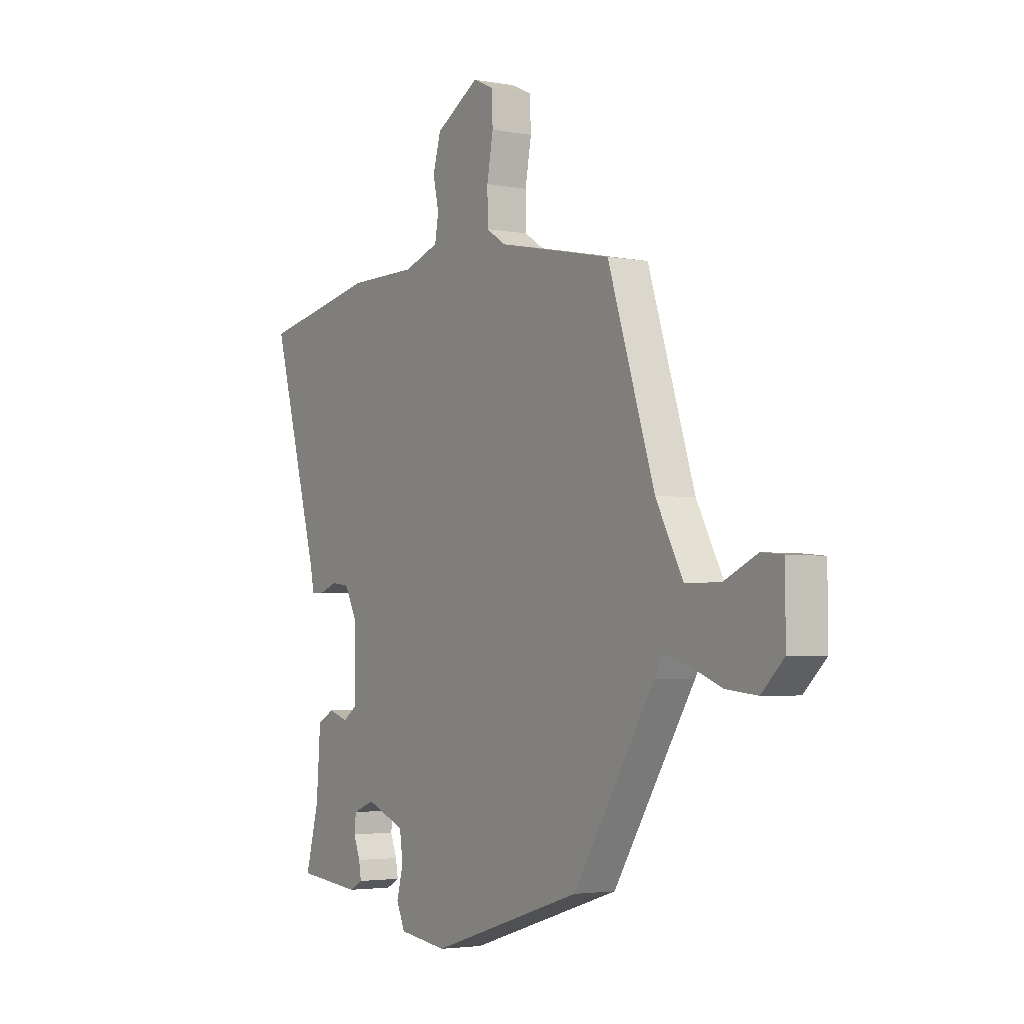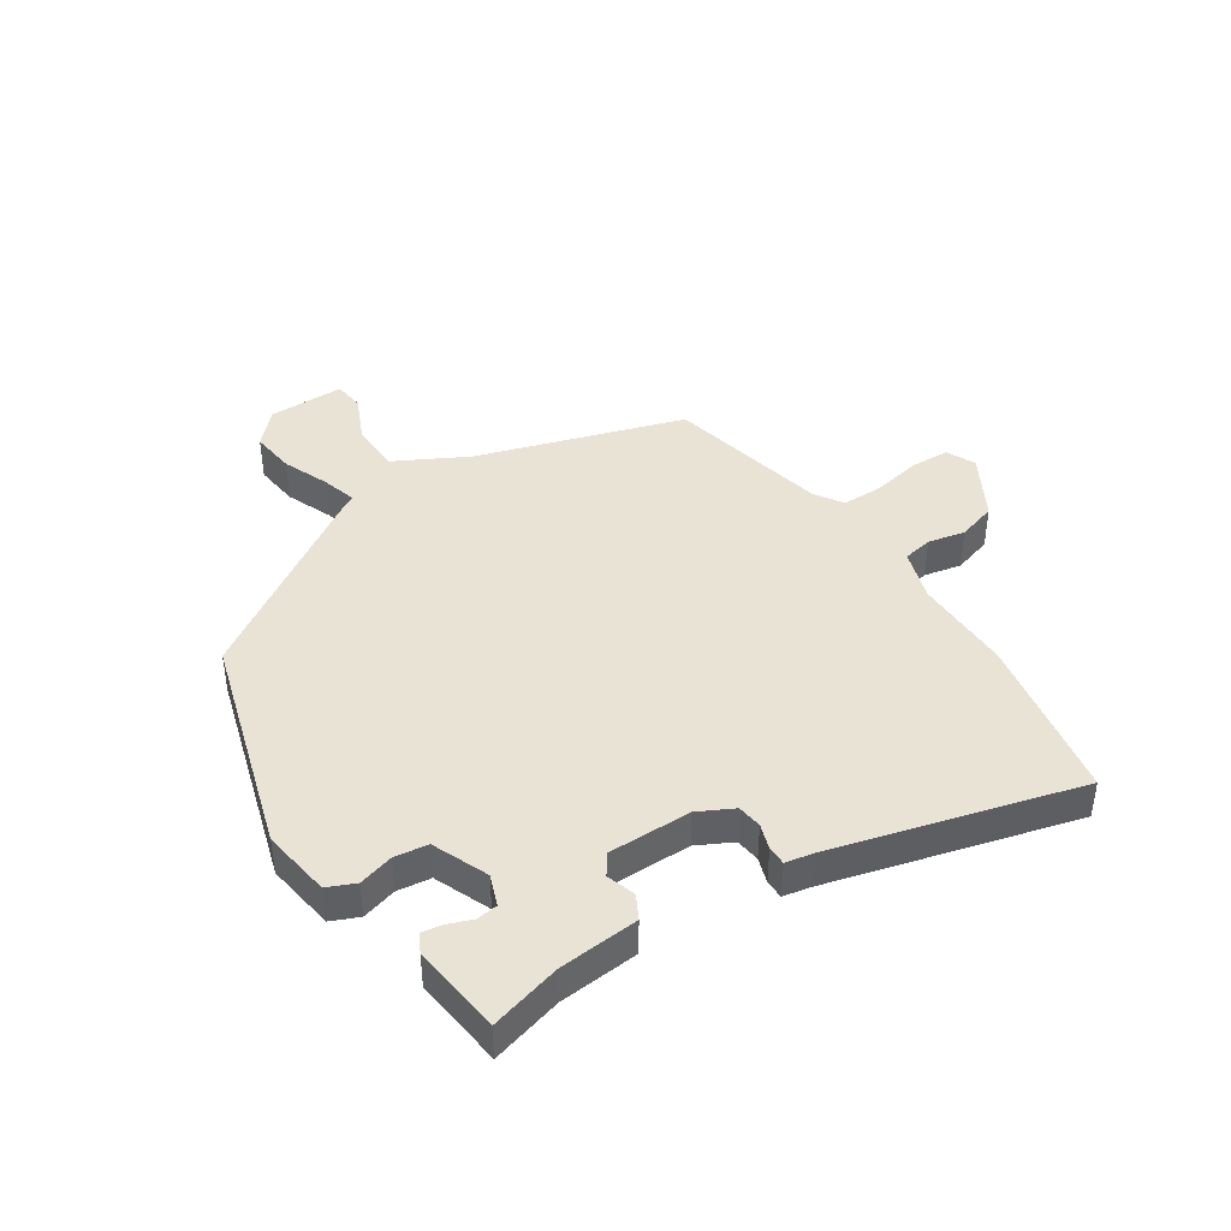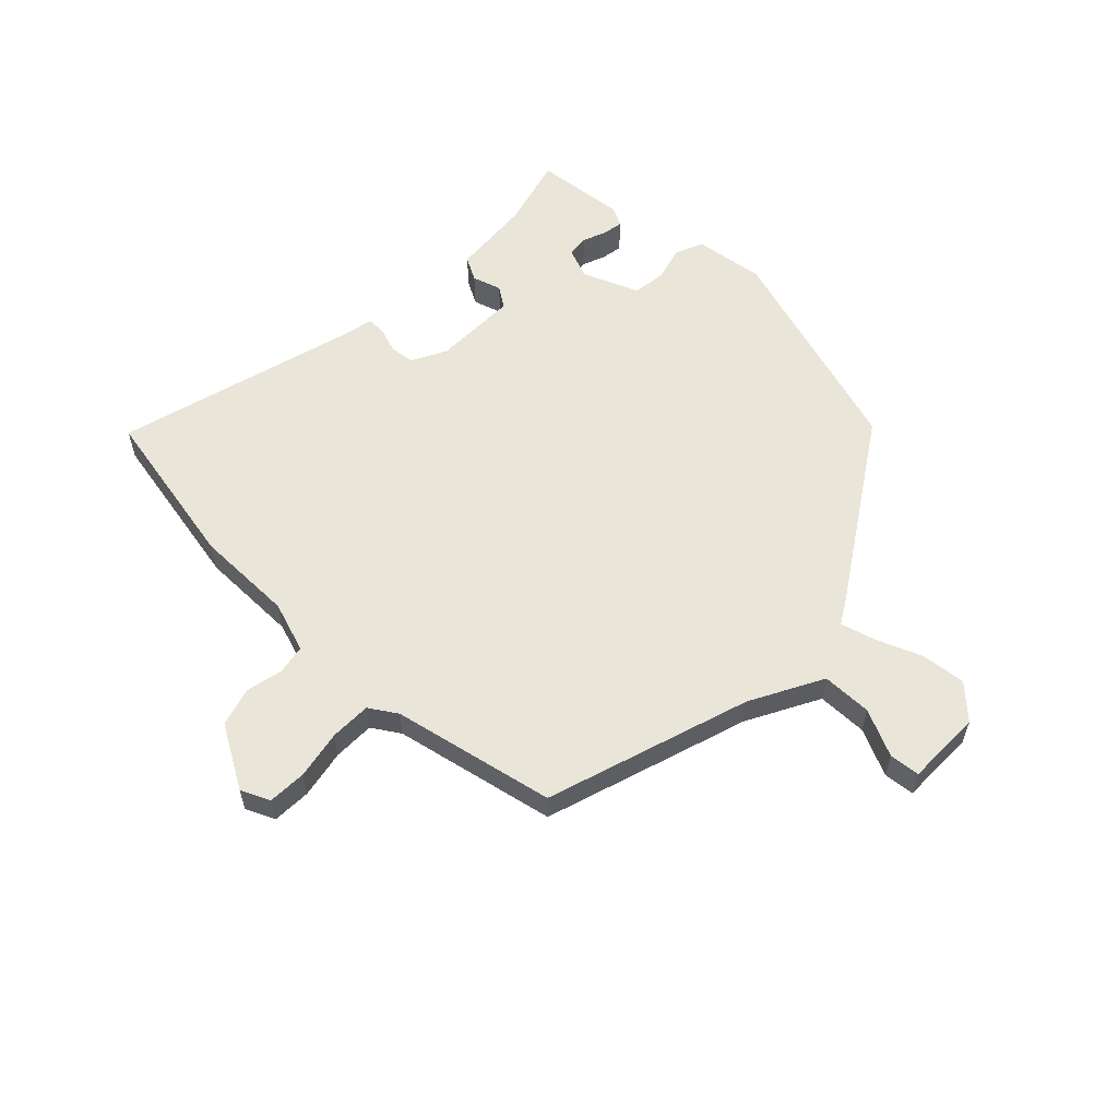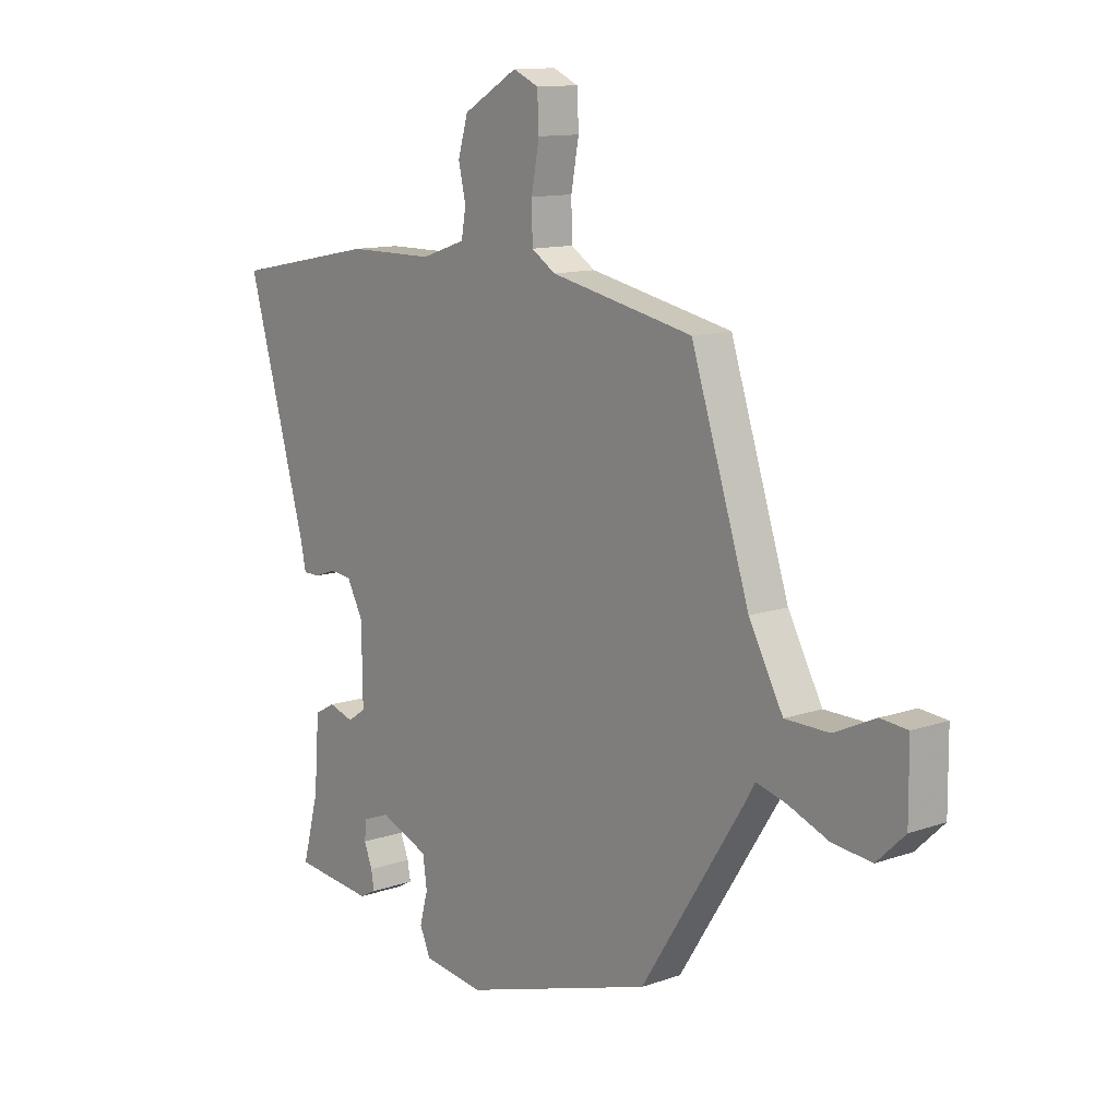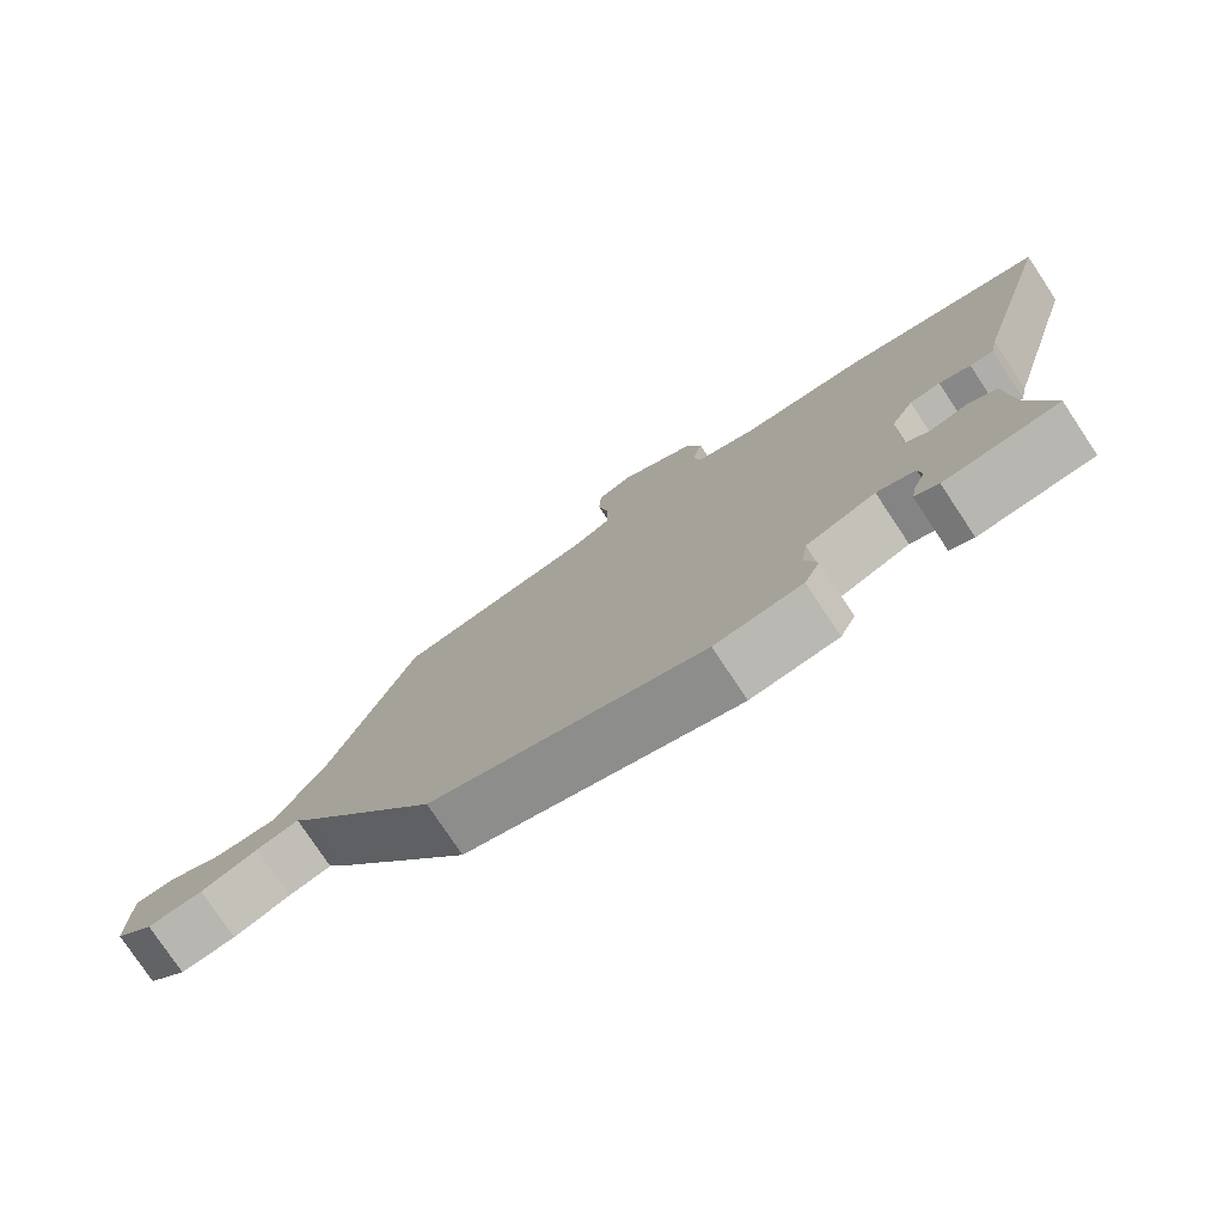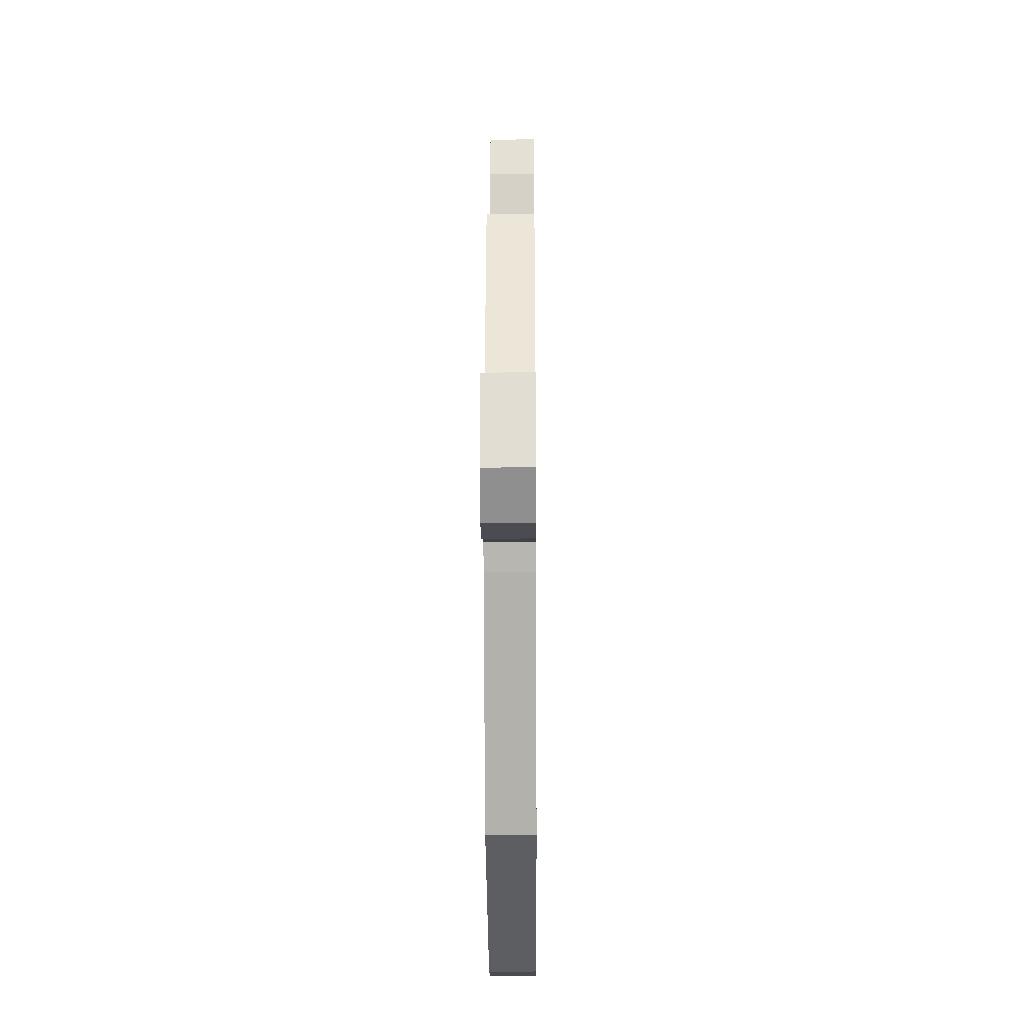
<metadata>
{"format":"obj","ext":"obj","renderer":"f3d","projection":"perspective","resolution":1024,"background":"white","views":[{"elev":-3.3,"azim":57.5,"up":"+Z"},{"elev":42.2,"azim":-123.9,"up":"+Y"},{"elev":58.4,"azim":43.8,"up":"+Y"},{"elev":12.1,"azim":50.4,"up":"+Z"},{"elev":-77.6,"azim":-146.4,"up":"+Z"},{"elev":-21.5,"azim":90.4,"up":"+Z"}]}
</metadata>
<code>
v 0.404 0.07 0.477
v 0.517 0.07 0.13
v 0.583 0.07 0.008
v 0.668 0.07 0.007
v 0.748 0.07 0.044
v 0.8 0.07 0.039
v 0.801 0.07 -0.09
v 0.747 0.07 -0.142
v 0.671 0.07 -0.134
v 0.593 0.07 -0.103
v 0.534 0.07 -0.087
v 0.514 0.07 -0.122
v 0.317 0.07 -0.431
v -0.053 0.07 -0.546
v -0.171 0.07 -0.53
v -0.192 0.07 -0.483
v -0.176 0.07 -0.424
v -0.184 0.07 -0.367
v -0.279 0.07 -0.329
v -0.331 0.07 -0.349
v -0.335 0.07 -0.386
v -0.319 0.07 -0.427
v -0.313 0.07 -0.461
v -0.345 0.07 -0.478
v -0.5 0.07 -0.462
v -0.468 0.07 -0.341
v -0.458 0.07 -0.205
v -0.418 0.07 -0.183
v -0.369 0.07 -0.198
v -0.334 0.07 -0.174
v -0.336 0.07 -0.032
v -0.367 0.07 0.027
v -0.409 0.07 0.032
v -0.452 0.07 0.017
v -0.484 0.07 0.017
v -0.494 0.07 0.065
v -0.61 0.07 0.478
v -0.331 0.07 0.533
v -0.163 0.07 0.534
v -0.077 0.07 0.563
v -0.068 0.07 0.613
v -0.082 0.07 0.676
v -0.063 0.07 0.742
v 0.043 0.07 0.804
v 0.092 0.07 0.782
v 0.095 0.07 0.716
v 0.08 0.07 0.634
v 0.081 0.07 0.564
v 0.128 0.07 0.534
v 0.404 0 0.477
v 0.517 0 0.13
v 0.583 0 0.008
v 0.668 0 0.007
v 0.748 0 0.044
v 0.8 0 0.039
v 0.801 0 -0.09
v 0.747 0 -0.142
v 0.671 0 -0.134
v 0.593 0 -0.103
v 0.534 0 -0.087
v 0.514 0 -0.122
v 0.317 0 -0.431
v -0.053 0 -0.546
v -0.171 0 -0.53
v -0.192 0 -0.483
v -0.176 0 -0.424
v -0.184 0 -0.367
v -0.279 0 -0.329
v -0.331 0 -0.349
v -0.335 0 -0.386
v -0.319 0 -0.427
v -0.313 0 -0.461
v -0.345 0 -0.478
v -0.5 0 -0.462
v -0.468 0 -0.341
v -0.458 0 -0.205
v -0.418 0 -0.183
v -0.369 0 -0.198
v -0.334 0 -0.174
v -0.336 0 -0.032
v -0.367 0 0.027
v -0.409 0 0.032
v -0.452 0 0.017
v -0.484 0 0.017
v -0.494 0 0.065
v -0.61 0 0.478
v -0.331 0 0.533
v -0.163 0 0.534
v -0.077 0 0.563
v -0.068 0 0.613
v -0.082 0 0.676
v -0.063 0 0.742
v 0.043 0 0.804
v 0.092 0 0.782
v 0.095 0 0.716
v 0.08 0 0.634
v 0.081 0 0.564
v 0.128 0 0.534
f 45 46 47
f 44 45 47
f 43 44 47
f 42 43 47
f 41 42 47
f 40 41 47 48
f 39 40 48 49
f 49 1 2
f 39 49 2
f 38 39 2
f 37 38 2
f 36 37 2
f 33 34 35 36
f 26 27 28 29
f 26 29 30
f 24 25 26
f 23 24 26
f 22 23 26
f 21 22 26
f 20 21 26 30
f 19 20 30 31
f 15 16 17
f 14 15 17
f 13 14 17
f 12 13 17
f 11 12 17
f 11 17 18
f 8 9 10
f 7 8 10
f 6 7 10
f 5 6 10
f 4 5 10
f 3 4 10 11
f 36 2 3
f 33 36 3
f 32 33 3
f 18 19 31
f 11 18 31
f 3 11 31
f 3 31 32
f 96 95 94
f 96 94 93
f 96 93 92
f 96 92 91
f 96 91 90
f 97 96 90 89
f 98 97 89 88
f 51 50 98
f 51 98 88
f 51 88 87
f 51 87 86
f 51 86 85
f 85 84 83 82
f 78 77 76 75
f 79 78 75
f 75 74 73
f 75 73 72
f 75 72 71
f 75 71 70
f 79 75 70 69
f 80 79 69 68
f 66 65 64
f 66 64 63
f 66 63 62
f 66 62 61
f 66 61 60
f 67 66 60
f 59 58 57
f 59 57 56
f 59 56 55
f 59 55 54
f 59 54 53
f 60 59 53 52
f 52 51 85
f 52 85 82
f 52 82 81
f 80 68 67
f 80 67 60
f 80 60 52
f 81 80 52
f 1 50 51 2
f 2 51 52 3
f 3 52 53 4
f 4 53 54 5
f 5 54 55 6
f 6 55 56 7
f 7 56 57 8
f 8 57 58 9
f 9 58 59 10
f 10 59 60 11
f 11 60 61 12
f 12 61 62 13
f 13 62 63 14
f 14 63 64 15
f 15 64 65 16
f 16 65 66 17
f 17 66 67 18
f 18 67 68 19
f 19 68 69 20
f 20 69 70 21
f 21 70 71 22
f 22 71 72 23
f 23 72 73 24
f 24 73 74 25
f 25 74 75 26
f 26 75 76 27
f 27 76 77 28
f 28 77 78 29
f 29 78 79 30
f 30 79 80 31
f 31 80 81 32
f 32 81 82 33
f 33 82 83 34
f 34 83 84 35
f 35 84 85 36
f 36 85 86 37
f 37 86 87 38
f 38 87 88 39
f 39 88 89 40
f 40 89 90 41
f 41 90 91 42
f 42 91 92 43
f 43 92 93 44
f 44 93 94 45
f 45 94 95 46
f 46 95 96 47
f 47 96 97 48
f 48 97 98 49
f 49 98 50 1

</code>
